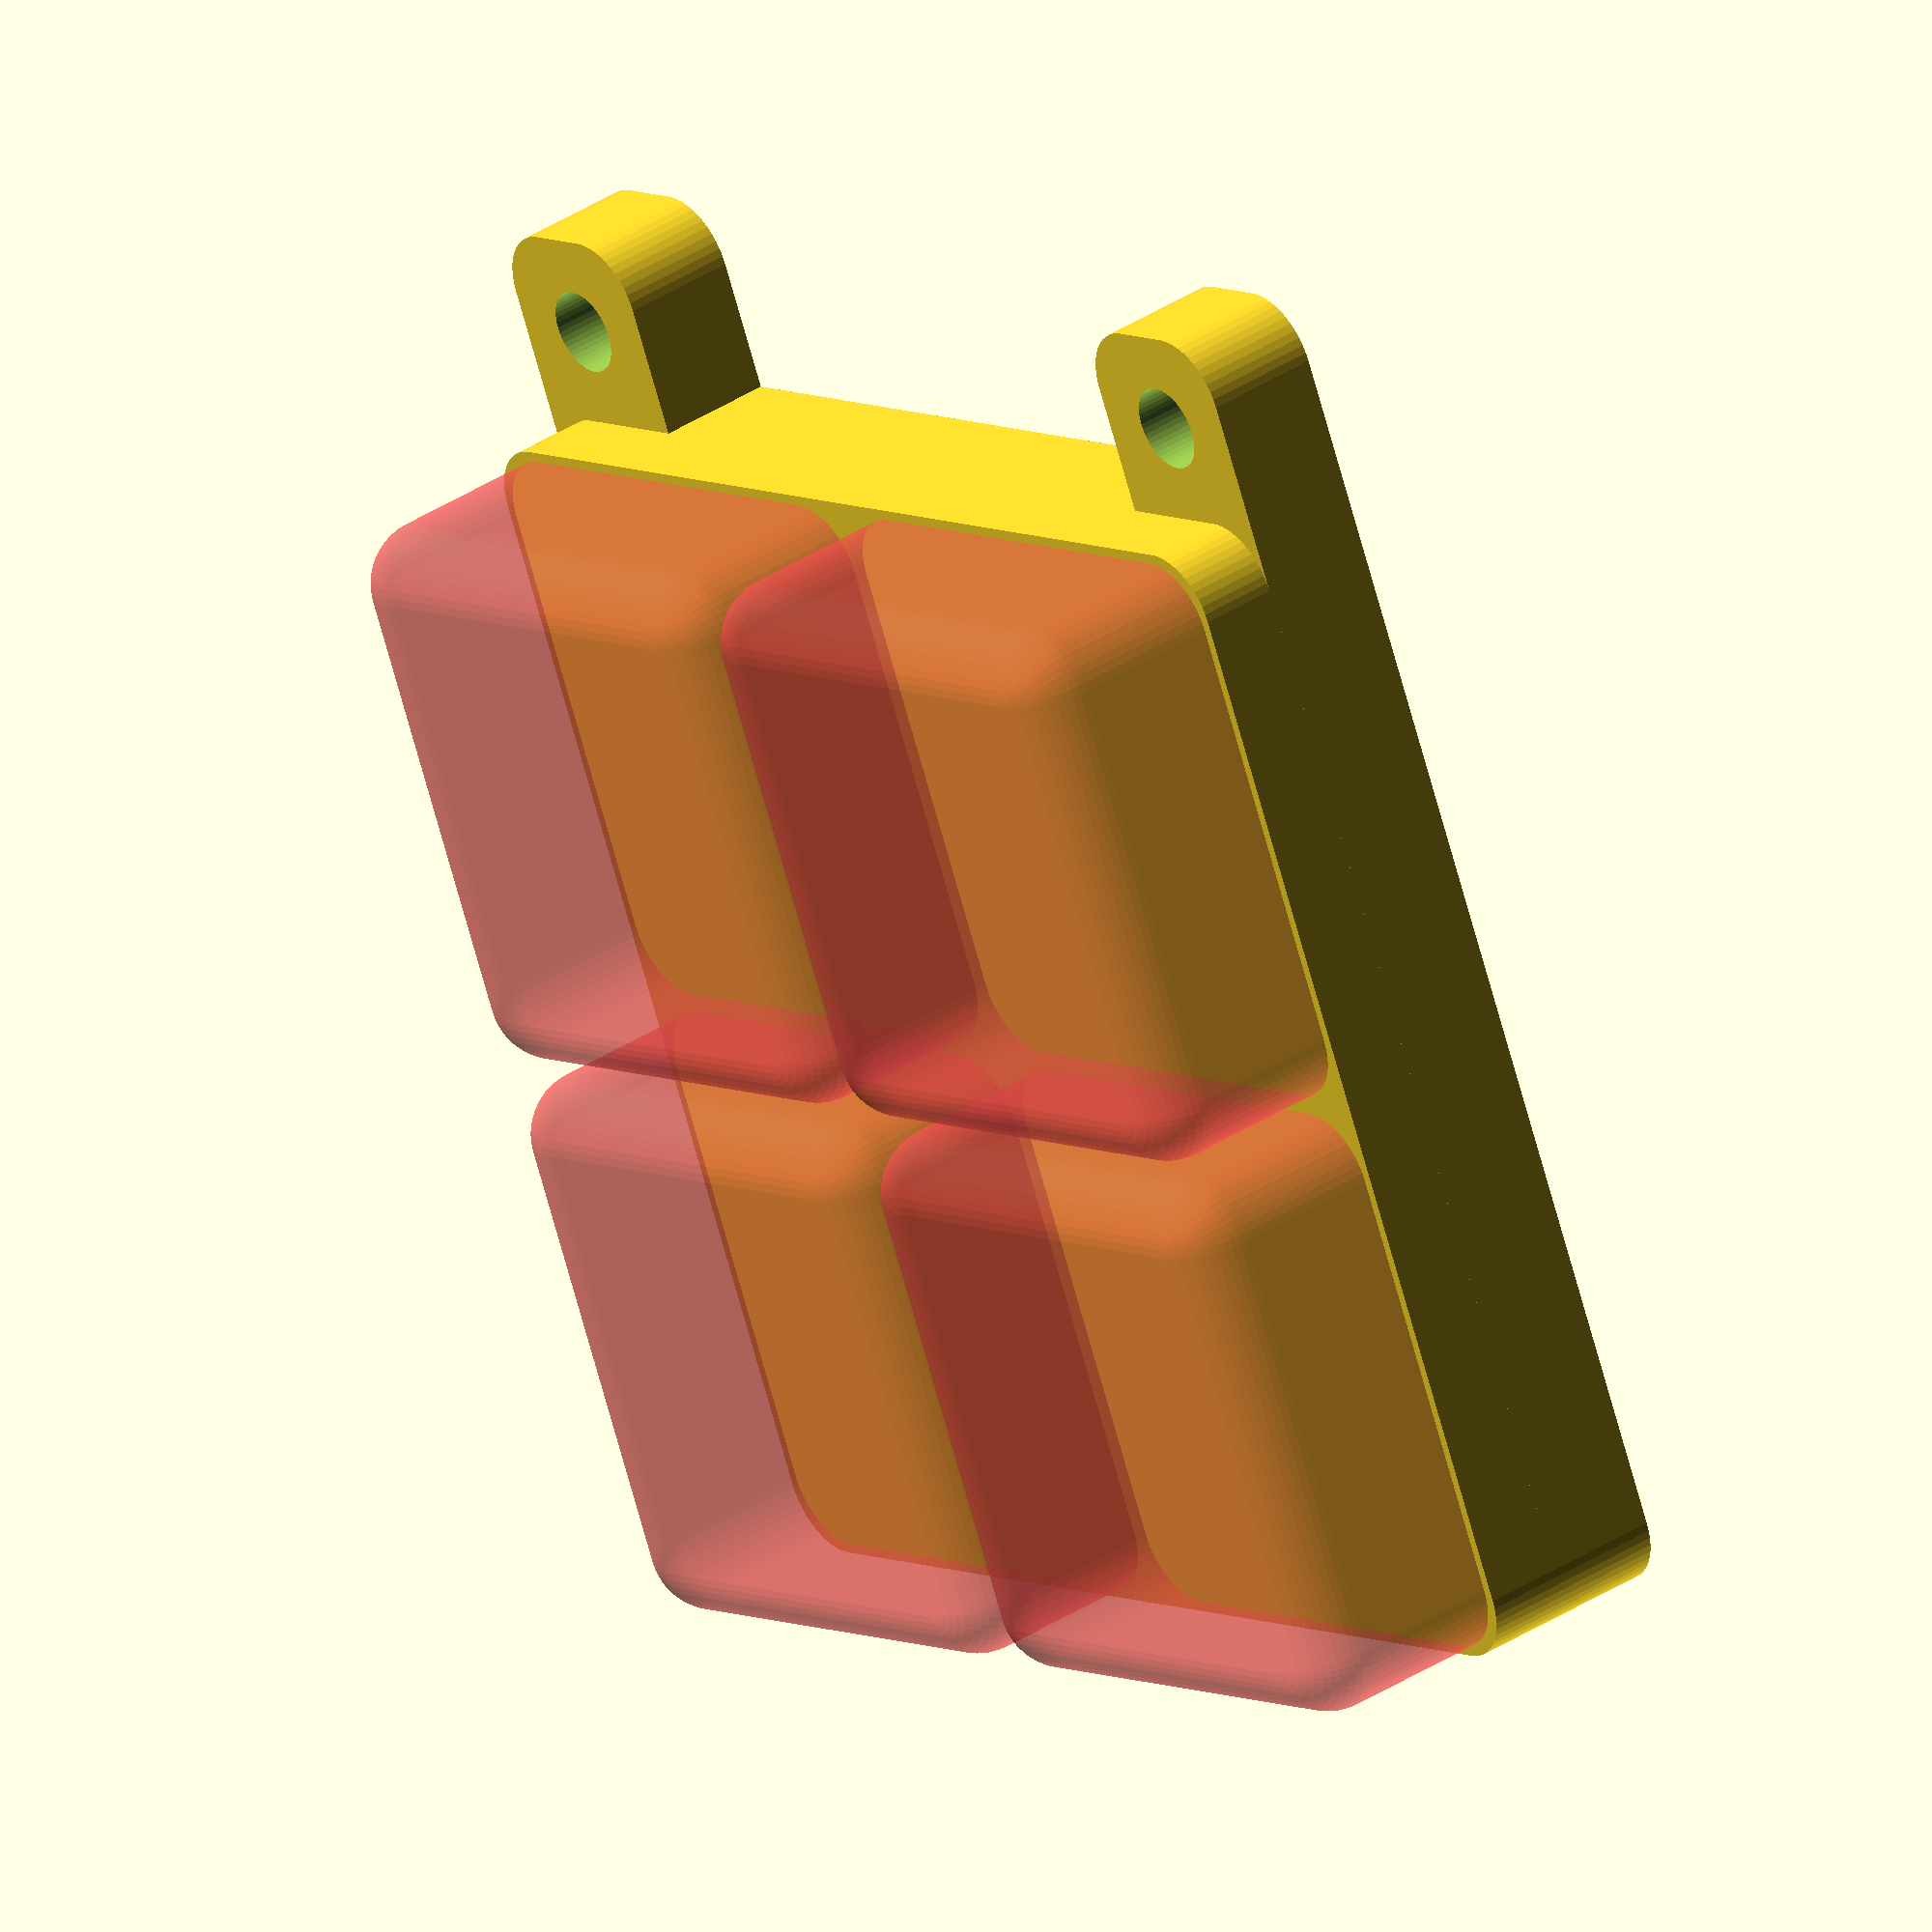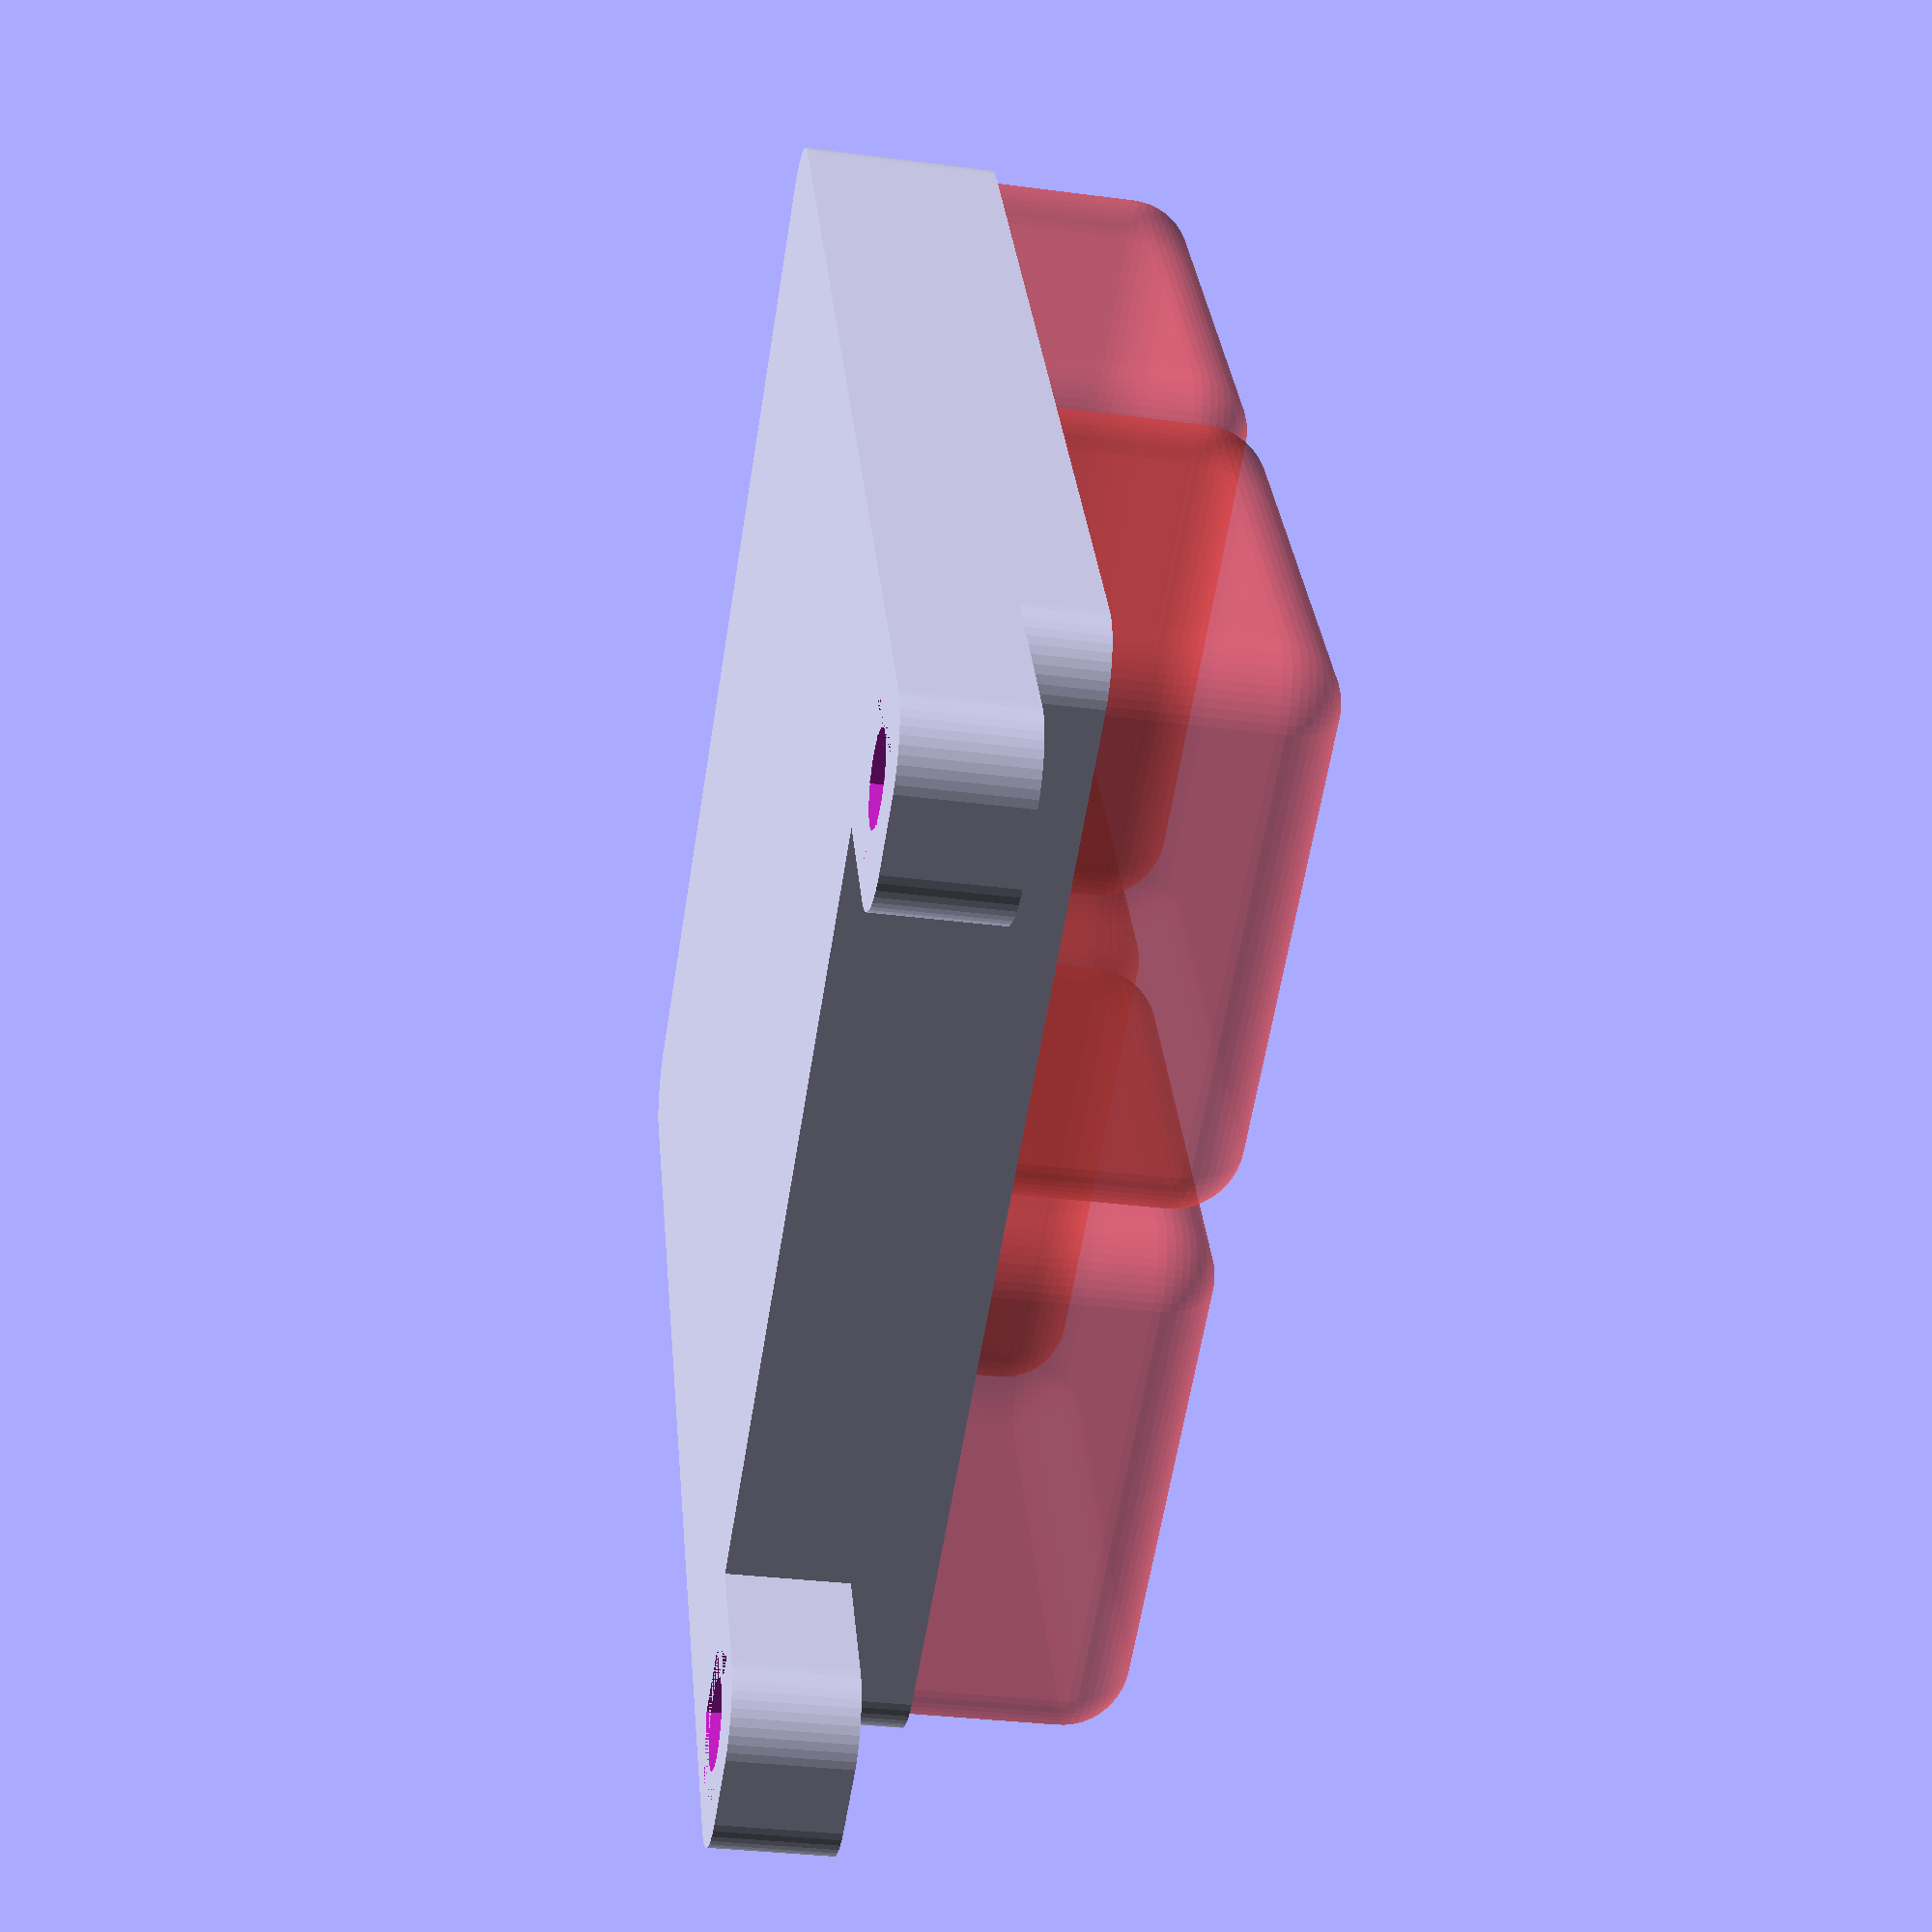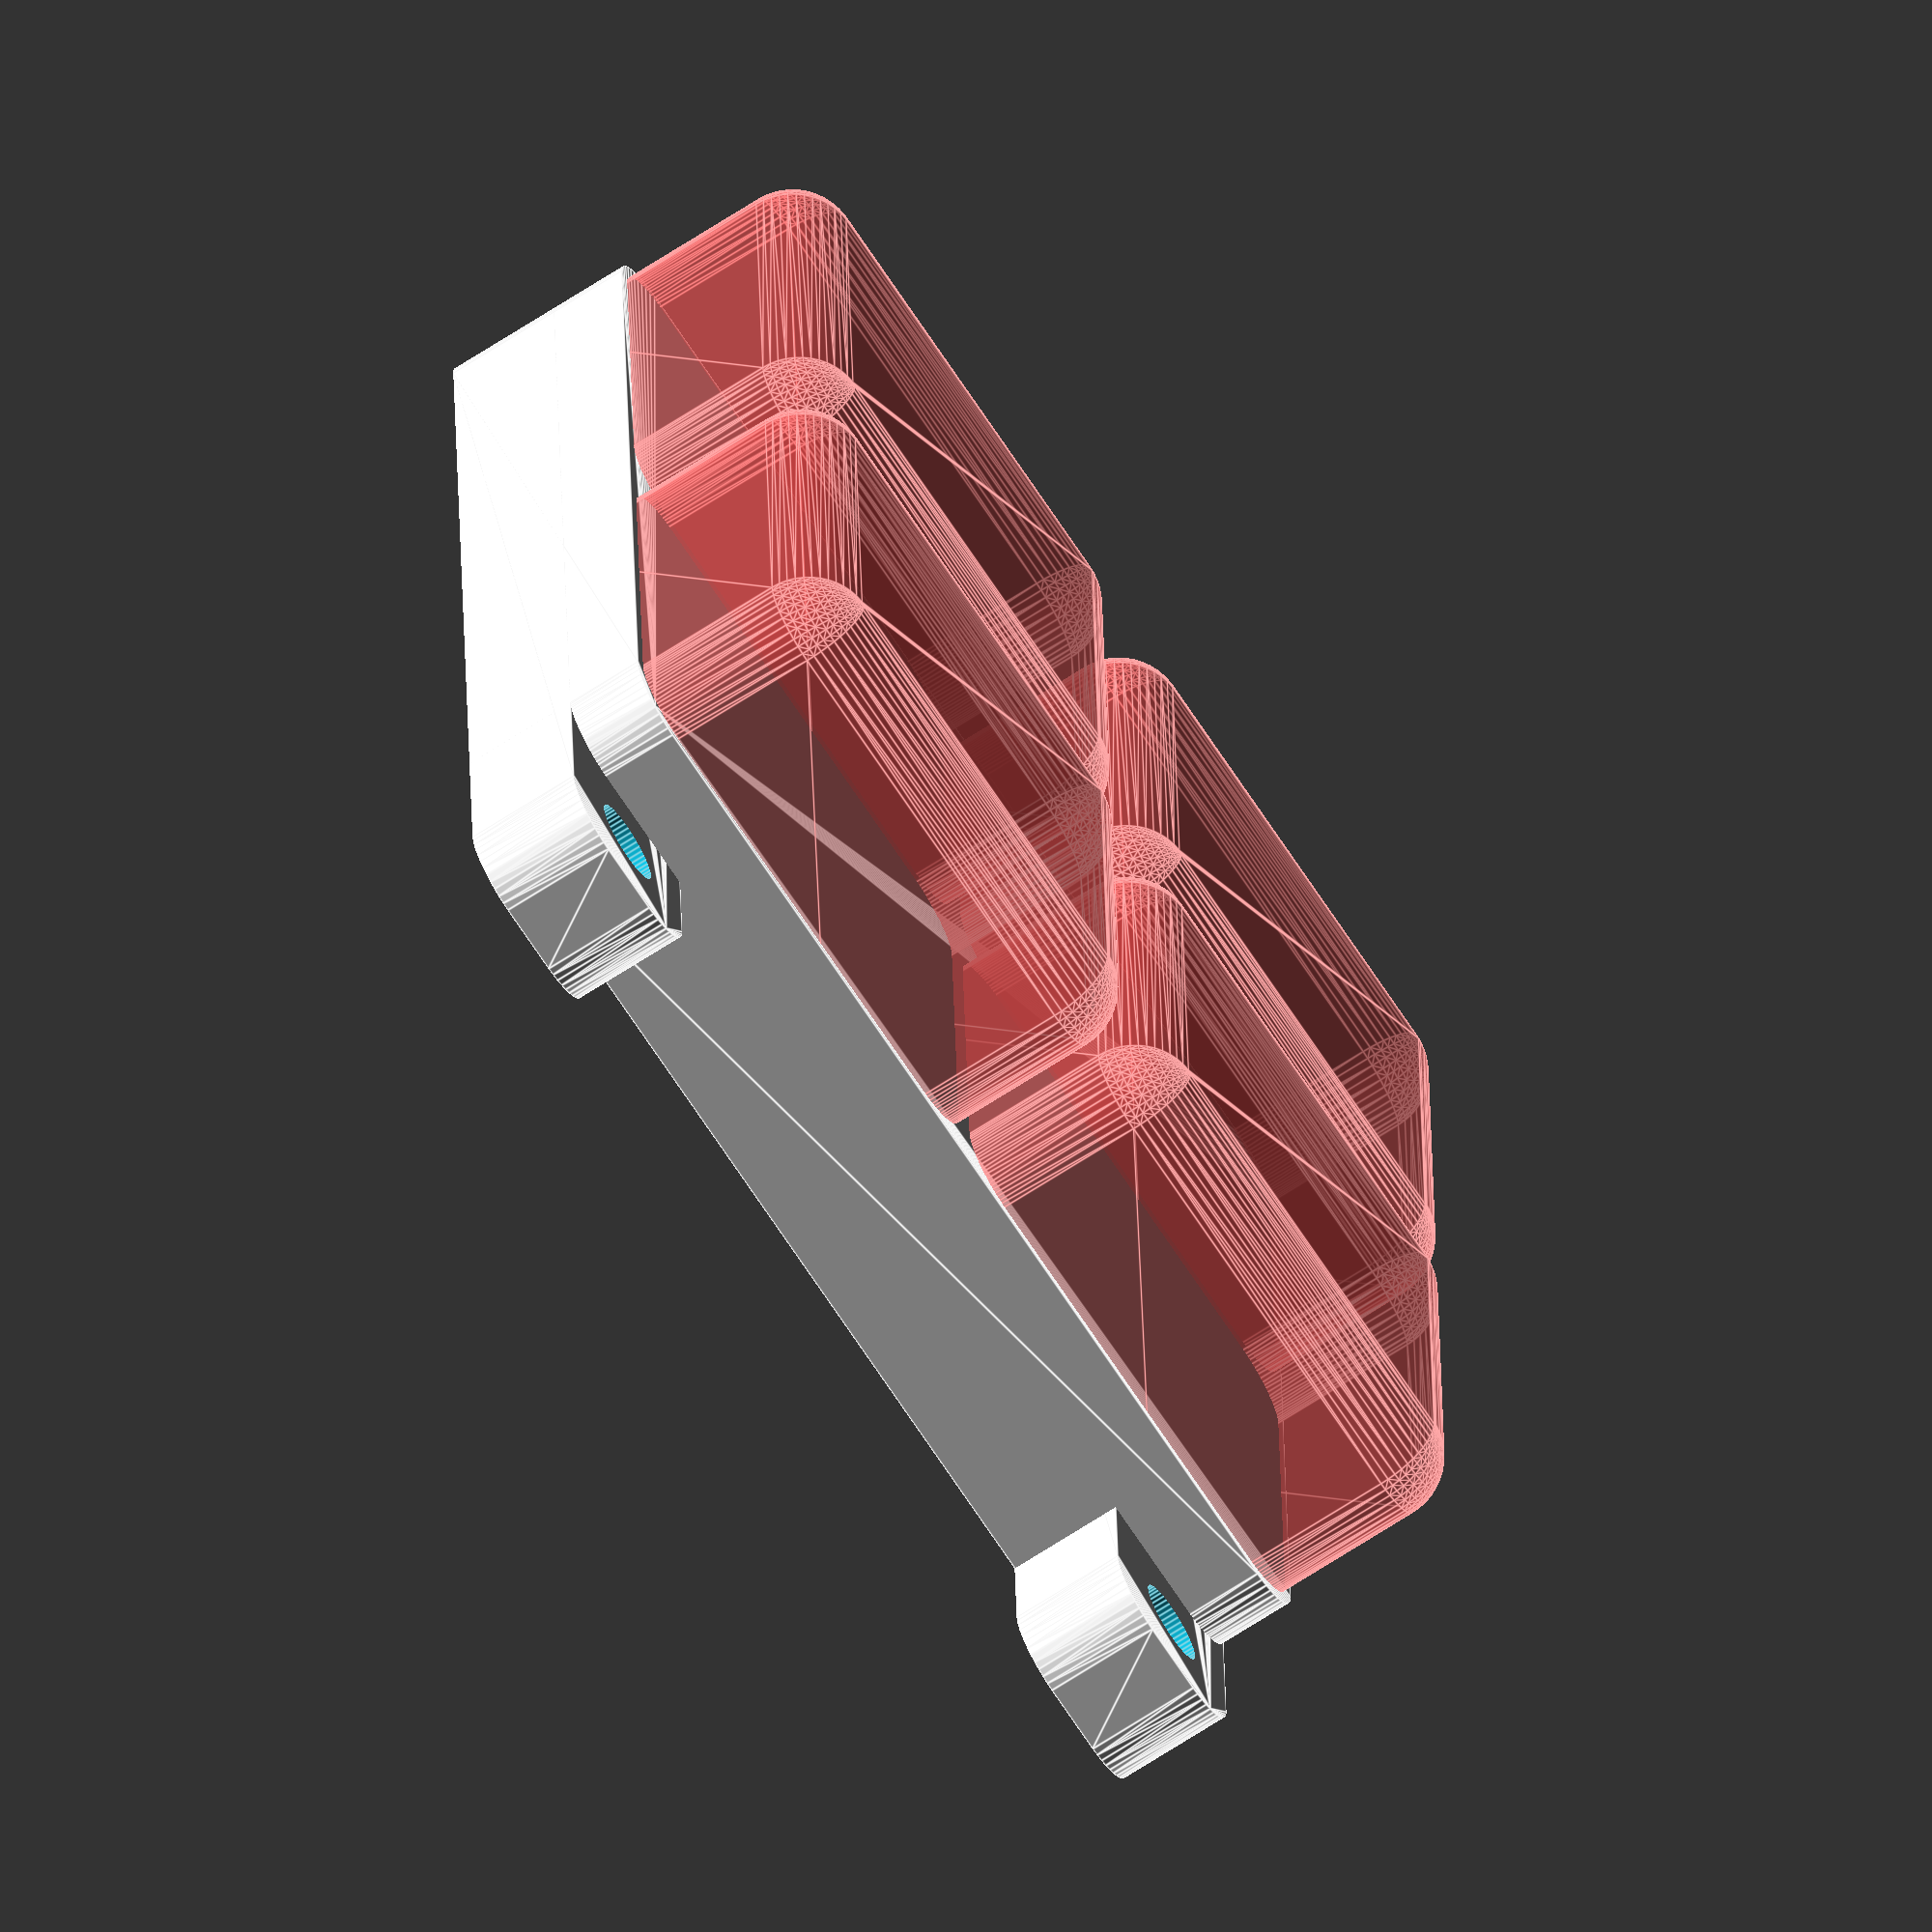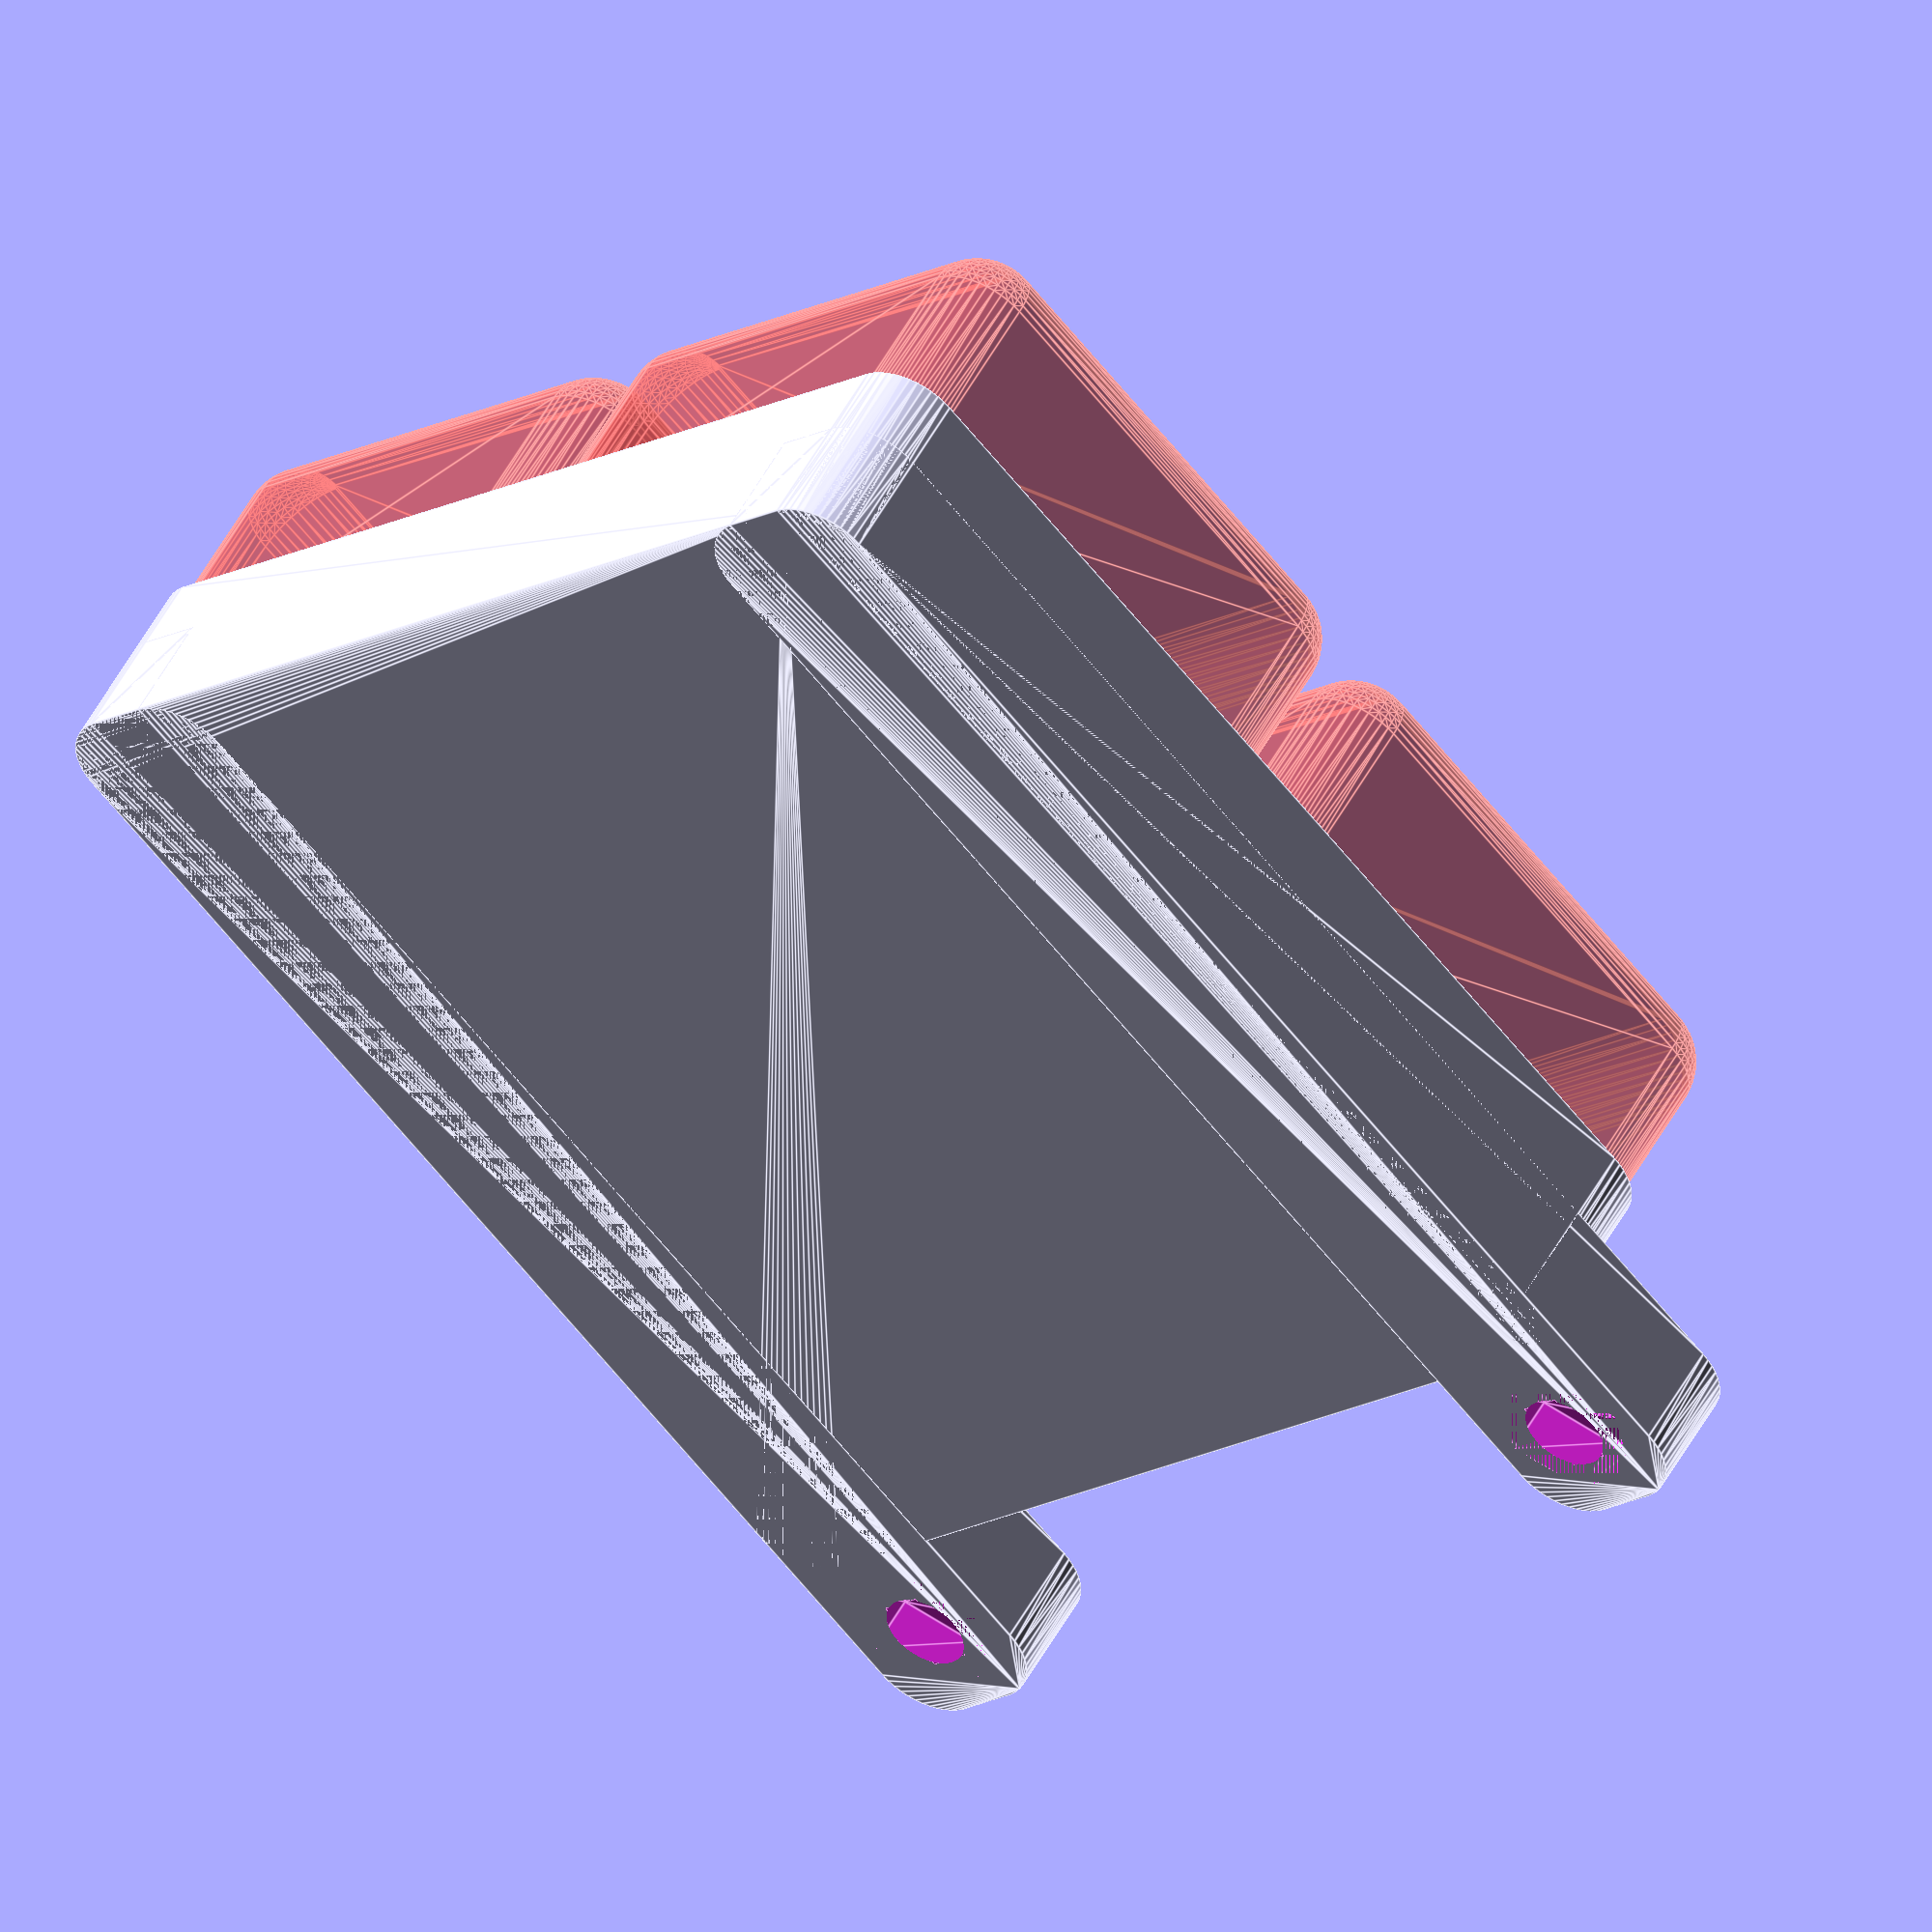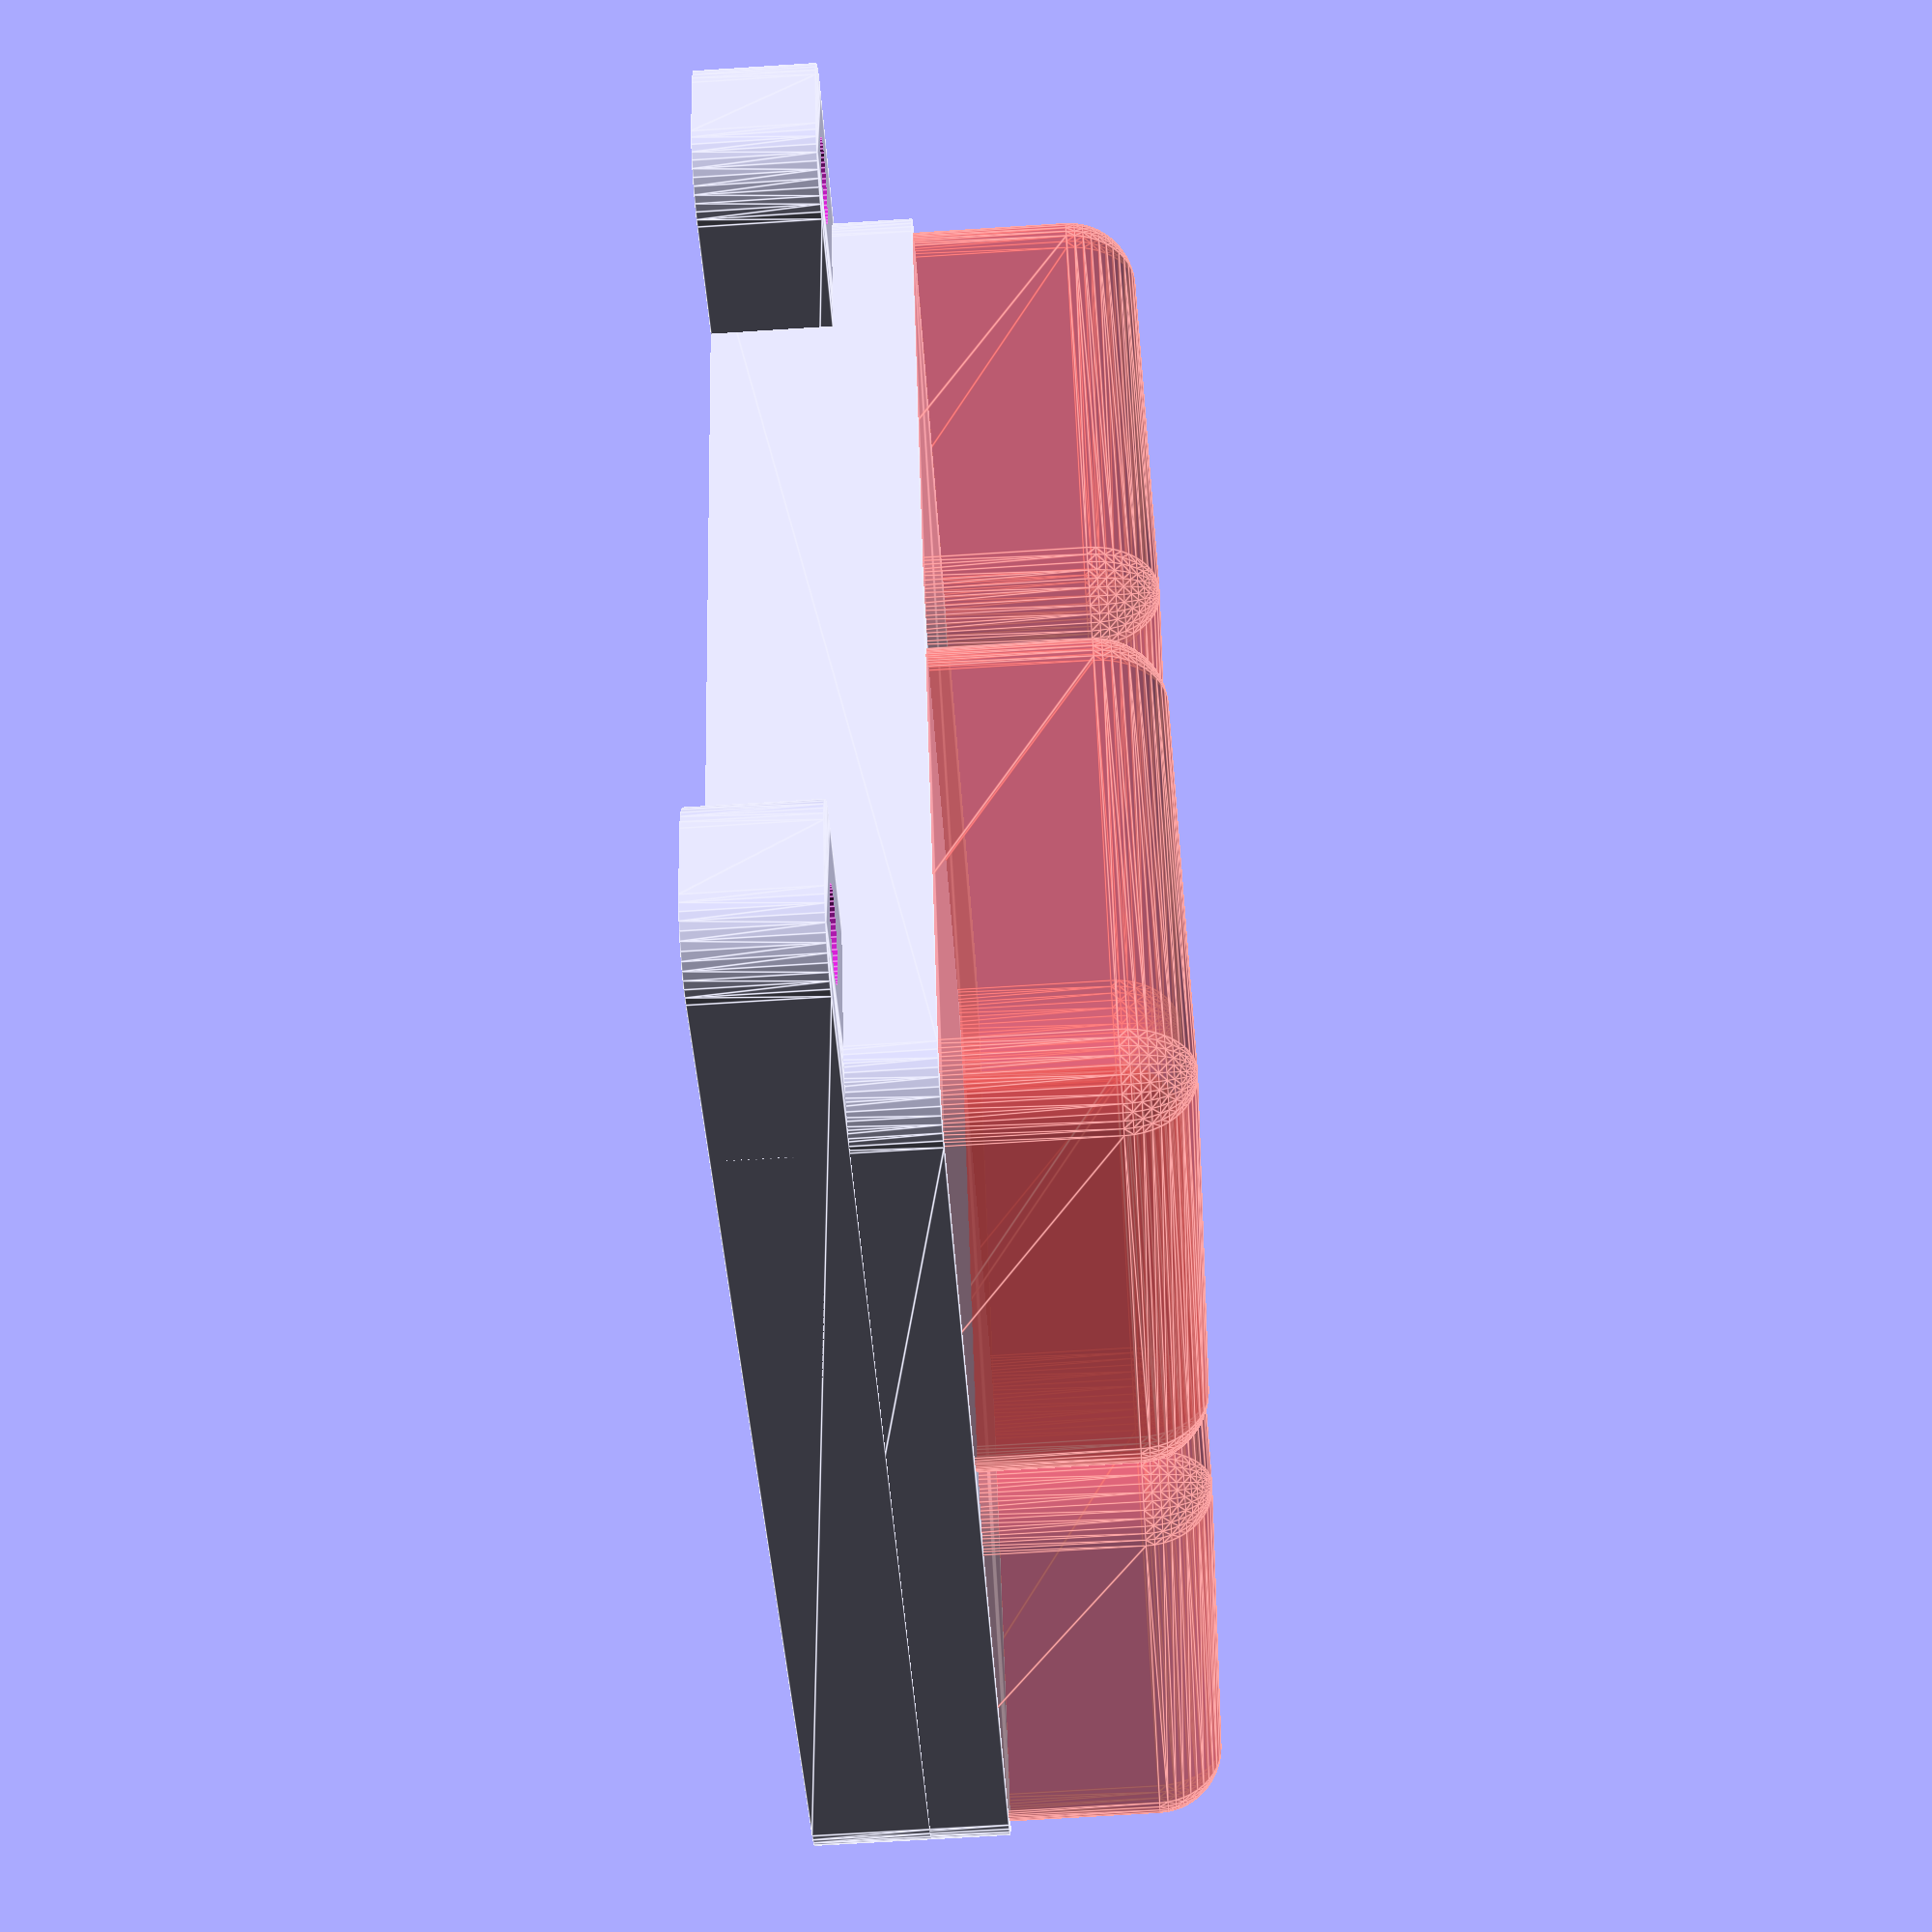
<openscad>
$fn = 50;


difference() {
	union() {
		hull() {
			translate(v = [-40.0000000000, 40.0000000000, 0]) {
				cylinder(h = 15, r = 5);
			}
			translate(v = [40.0000000000, 40.0000000000, 0]) {
				cylinder(h = 15, r = 5);
			}
			translate(v = [-40.0000000000, -40.0000000000, 0]) {
				cylinder(h = 15, r = 5);
			}
			translate(v = [40.0000000000, -40.0000000000, 0]) {
				cylinder(h = 15, r = 5);
			}
		}
		translate(v = [37.5000000000, 7.5000000000, 0]) {
			hull() {
				translate(v = [-2.5000000000, 47.5000000000, 0]) {
					cylinder(h = 9, r = 5);
				}
				translate(v = [2.5000000000, 47.5000000000, 0]) {
					cylinder(h = 9, r = 5);
				}
				translate(v = [-2.5000000000, -47.5000000000, 0]) {
					cylinder(h = 9, r = 5);
				}
				translate(v = [2.5000000000, -47.5000000000, 0]) {
					cylinder(h = 9, r = 5);
				}
			}
		}
		translate(v = [-37.5000000000, 7.5000000000, 0]) {
			hull() {
				translate(v = [-2.5000000000, 47.5000000000, 0]) {
					cylinder(h = 9, r = 5);
				}
				translate(v = [2.5000000000, 47.5000000000, 0]) {
					cylinder(h = 9, r = 5);
				}
				translate(v = [-2.5000000000, -47.5000000000, 0]) {
					cylinder(h = 9, r = 5);
				}
				translate(v = [2.5000000000, -47.5000000000, 0]) {
					cylinder(h = 9, r = 5);
				}
			}
		}
	}
	union() {
		translate(v = [37.5000000000, 52.5000000000, 0]) {
			rotate(a = [0, 0, 0]) {
				difference() {
					union() {
						translate(v = [-1.8000000000, -3.0000000000, -0.3000000000]) {
							cube(size = [3.6000000000, 6.0000000000, 0.3000000000]);
						}
						translate(v = [-1.8000000000, -1.8000000000, -0.6000000000]) {
							cube(size = [3.6000000000, 3.6000000000, 0.3000000000]);
						}
						translate(v = [-1.8000000000, -3.0000000000, 5]) {
							cube(size = [3.6000000000, 6.0000000000, 0.3000000000]);
						}
						translate(v = [-1.8000000000, -1.8000000000, 5.3000000000]) {
							cube(size = [3.6000000000, 3.6000000000, 0.3000000000]);
						}
						linear_extrude(height = 5) {
							polygon(points = [[5.9142500000, 0.0000000000], [2.9571250000, 5.1218907443], [-2.9571250000, 5.1218907443], [-5.9142500000, 0.0000000000], [-2.9571250000, -5.1218907443], [2.9571250000, -5.1218907443]]);
						}
						translate(v = [-1.8000000000, -3.0000000000, -0.3000000000]) {
							cube(size = [3.6000000000, 6.0000000000, 0.3000000000]);
						}
						translate(v = [-1.8000000000, -1.8000000000, -0.6000000000]) {
							cube(size = [3.6000000000, 3.6000000000, 0.3000000000]);
						}
						translate(v = [-1.8000000000, -3.0000000000, 5]) {
							cube(size = [3.6000000000, 6.0000000000, 0.3000000000]);
						}
						translate(v = [-1.8000000000, -1.8000000000, 5.3000000000]) {
							cube(size = [3.6000000000, 3.6000000000, 0.3000000000]);
						}
						translate(v = [-1.8000000000, -3.0000000000, -0.3000000000]) {
							cube(size = [3.6000000000, 6.0000000000, 0.3000000000]);
						}
						translate(v = [-1.8000000000, -1.8000000000, -0.6000000000]) {
							cube(size = [3.6000000000, 3.6000000000, 0.3000000000]);
						}
						translate(v = [-1.8000000000, -3.0000000000, 5]) {
							cube(size = [3.6000000000, 6.0000000000, 0.3000000000]);
						}
						translate(v = [-1.8000000000, -1.8000000000, 5.3000000000]) {
							cube(size = [3.6000000000, 3.6000000000, 0.3000000000]);
						}
					}
					union();
				}
			}
		}
		translate(v = [-37.5000000000, 52.5000000000, 0]) {
			rotate(a = [0, 0, 0]) {
				difference() {
					union() {
						translate(v = [-1.8000000000, -3.0000000000, -0.3000000000]) {
							cube(size = [3.6000000000, 6.0000000000, 0.3000000000]);
						}
						translate(v = [-1.8000000000, -1.8000000000, -0.6000000000]) {
							cube(size = [3.6000000000, 3.6000000000, 0.3000000000]);
						}
						translate(v = [-1.8000000000, -3.0000000000, 5]) {
							cube(size = [3.6000000000, 6.0000000000, 0.3000000000]);
						}
						translate(v = [-1.8000000000, -1.8000000000, 5.3000000000]) {
							cube(size = [3.6000000000, 3.6000000000, 0.3000000000]);
						}
						linear_extrude(height = 5) {
							polygon(points = [[5.9142500000, 0.0000000000], [2.9571250000, 5.1218907443], [-2.9571250000, 5.1218907443], [-5.9142500000, 0.0000000000], [-2.9571250000, -5.1218907443], [2.9571250000, -5.1218907443]]);
						}
						translate(v = [-1.8000000000, -3.0000000000, -0.3000000000]) {
							cube(size = [3.6000000000, 6.0000000000, 0.3000000000]);
						}
						translate(v = [-1.8000000000, -1.8000000000, -0.6000000000]) {
							cube(size = [3.6000000000, 3.6000000000, 0.3000000000]);
						}
						translate(v = [-1.8000000000, -3.0000000000, 5]) {
							cube(size = [3.6000000000, 6.0000000000, 0.3000000000]);
						}
						translate(v = [-1.8000000000, -1.8000000000, 5.3000000000]) {
							cube(size = [3.6000000000, 3.6000000000, 0.3000000000]);
						}
						translate(v = [-1.8000000000, -3.0000000000, -0.3000000000]) {
							cube(size = [3.6000000000, 6.0000000000, 0.3000000000]);
						}
						translate(v = [-1.8000000000, -1.8000000000, -0.6000000000]) {
							cube(size = [3.6000000000, 3.6000000000, 0.3000000000]);
						}
						translate(v = [-1.8000000000, -3.0000000000, 5]) {
							cube(size = [3.6000000000, 6.0000000000, 0.3000000000]);
						}
						translate(v = [-1.8000000000, -1.8000000000, 5.3000000000]) {
							cube(size = [3.6000000000, 3.6000000000, 0.3000000000]);
						}
					}
					union();
				}
			}
		}
		translate(v = [37.5000000000, 52.5000000000, -100.0000000000]) {
			cylinder(h = 200, r = 3.2500000000);
		}
		translate(v = [-37.5000000000, 52.5000000000, -100.0000000000]) {
			cylinder(h = 200, r = 3.2500000000);
		}
		translate(v = [-22.5000000000, -22.5000000000, 1.5000000000]) {
			#hull() {
				union() {
					translate(v = [-16.7500000000, 16.7500000000, 5]) {
						cylinder(h = 20, r = 5);
					}
					translate(v = [-16.7500000000, 16.7500000000, 5]) {
						sphere(r = 5);
					}
					translate(v = [-16.7500000000, 16.7500000000, 25]) {
						sphere(r = 5);
					}
				}
				union() {
					translate(v = [16.7500000000, 16.7500000000, 5]) {
						cylinder(h = 20, r = 5);
					}
					translate(v = [16.7500000000, 16.7500000000, 5]) {
						sphere(r = 5);
					}
					translate(v = [16.7500000000, 16.7500000000, 25]) {
						sphere(r = 5);
					}
				}
				union() {
					translate(v = [-16.7500000000, -16.7500000000, 5]) {
						cylinder(h = 20, r = 5);
					}
					translate(v = [-16.7500000000, -16.7500000000, 5]) {
						sphere(r = 5);
					}
					translate(v = [-16.7500000000, -16.7500000000, 25]) {
						sphere(r = 5);
					}
				}
				union() {
					translate(v = [16.7500000000, -16.7500000000, 5]) {
						cylinder(h = 20, r = 5);
					}
					translate(v = [16.7500000000, -16.7500000000, 5]) {
						sphere(r = 5);
					}
					translate(v = [16.7500000000, -16.7500000000, 25]) {
						sphere(r = 5);
					}
				}
			}
		}
		translate(v = [-22.5000000000, 22.5000000000, 1.5000000000]) {
			#hull() {
				union() {
					translate(v = [-16.7500000000, 16.7500000000, 5]) {
						cylinder(h = 20, r = 5);
					}
					translate(v = [-16.7500000000, 16.7500000000, 5]) {
						sphere(r = 5);
					}
					translate(v = [-16.7500000000, 16.7500000000, 25]) {
						sphere(r = 5);
					}
				}
				union() {
					translate(v = [16.7500000000, 16.7500000000, 5]) {
						cylinder(h = 20, r = 5);
					}
					translate(v = [16.7500000000, 16.7500000000, 5]) {
						sphere(r = 5);
					}
					translate(v = [16.7500000000, 16.7500000000, 25]) {
						sphere(r = 5);
					}
				}
				union() {
					translate(v = [-16.7500000000, -16.7500000000, 5]) {
						cylinder(h = 20, r = 5);
					}
					translate(v = [-16.7500000000, -16.7500000000, 5]) {
						sphere(r = 5);
					}
					translate(v = [-16.7500000000, -16.7500000000, 25]) {
						sphere(r = 5);
					}
				}
				union() {
					translate(v = [16.7500000000, -16.7500000000, 5]) {
						cylinder(h = 20, r = 5);
					}
					translate(v = [16.7500000000, -16.7500000000, 5]) {
						sphere(r = 5);
					}
					translate(v = [16.7500000000, -16.7500000000, 25]) {
						sphere(r = 5);
					}
				}
			}
		}
		translate(v = [22.5000000000, -22.5000000000, 1.5000000000]) {
			#hull() {
				union() {
					translate(v = [-16.7500000000, 16.7500000000, 5]) {
						cylinder(h = 20, r = 5);
					}
					translate(v = [-16.7500000000, 16.7500000000, 5]) {
						sphere(r = 5);
					}
					translate(v = [-16.7500000000, 16.7500000000, 25]) {
						sphere(r = 5);
					}
				}
				union() {
					translate(v = [16.7500000000, 16.7500000000, 5]) {
						cylinder(h = 20, r = 5);
					}
					translate(v = [16.7500000000, 16.7500000000, 5]) {
						sphere(r = 5);
					}
					translate(v = [16.7500000000, 16.7500000000, 25]) {
						sphere(r = 5);
					}
				}
				union() {
					translate(v = [-16.7500000000, -16.7500000000, 5]) {
						cylinder(h = 20, r = 5);
					}
					translate(v = [-16.7500000000, -16.7500000000, 5]) {
						sphere(r = 5);
					}
					translate(v = [-16.7500000000, -16.7500000000, 25]) {
						sphere(r = 5);
					}
				}
				union() {
					translate(v = [16.7500000000, -16.7500000000, 5]) {
						cylinder(h = 20, r = 5);
					}
					translate(v = [16.7500000000, -16.7500000000, 5]) {
						sphere(r = 5);
					}
					translate(v = [16.7500000000, -16.7500000000, 25]) {
						sphere(r = 5);
					}
				}
			}
		}
		translate(v = [22.5000000000, 22.5000000000, 1.5000000000]) {
			#hull() {
				union() {
					translate(v = [-16.7500000000, 16.7500000000, 5]) {
						cylinder(h = 20, r = 5);
					}
					translate(v = [-16.7500000000, 16.7500000000, 5]) {
						sphere(r = 5);
					}
					translate(v = [-16.7500000000, 16.7500000000, 25]) {
						sphere(r = 5);
					}
				}
				union() {
					translate(v = [16.7500000000, 16.7500000000, 5]) {
						cylinder(h = 20, r = 5);
					}
					translate(v = [16.7500000000, 16.7500000000, 5]) {
						sphere(r = 5);
					}
					translate(v = [16.7500000000, 16.7500000000, 25]) {
						sphere(r = 5);
					}
				}
				union() {
					translate(v = [-16.7500000000, -16.7500000000, 5]) {
						cylinder(h = 20, r = 5);
					}
					translate(v = [-16.7500000000, -16.7500000000, 5]) {
						sphere(r = 5);
					}
					translate(v = [-16.7500000000, -16.7500000000, 25]) {
						sphere(r = 5);
					}
				}
				union() {
					translate(v = [16.7500000000, -16.7500000000, 5]) {
						cylinder(h = 20, r = 5);
					}
					translate(v = [16.7500000000, -16.7500000000, 5]) {
						sphere(r = 5);
					}
					translate(v = [16.7500000000, -16.7500000000, 25]) {
						sphere(r = 5);
					}
				}
			}
		}
	}
}
</openscad>
<views>
elev=142.4 azim=155.4 roll=129.8 proj=o view=solid
elev=212.1 azim=28.6 roll=280.5 proj=p view=solid
elev=69.9 azim=178.4 roll=302.9 proj=o view=edges
elev=129.9 azim=44.3 roll=333.0 proj=o view=edges
elev=247.6 azim=64.6 roll=266.3 proj=p view=edges
</views>
